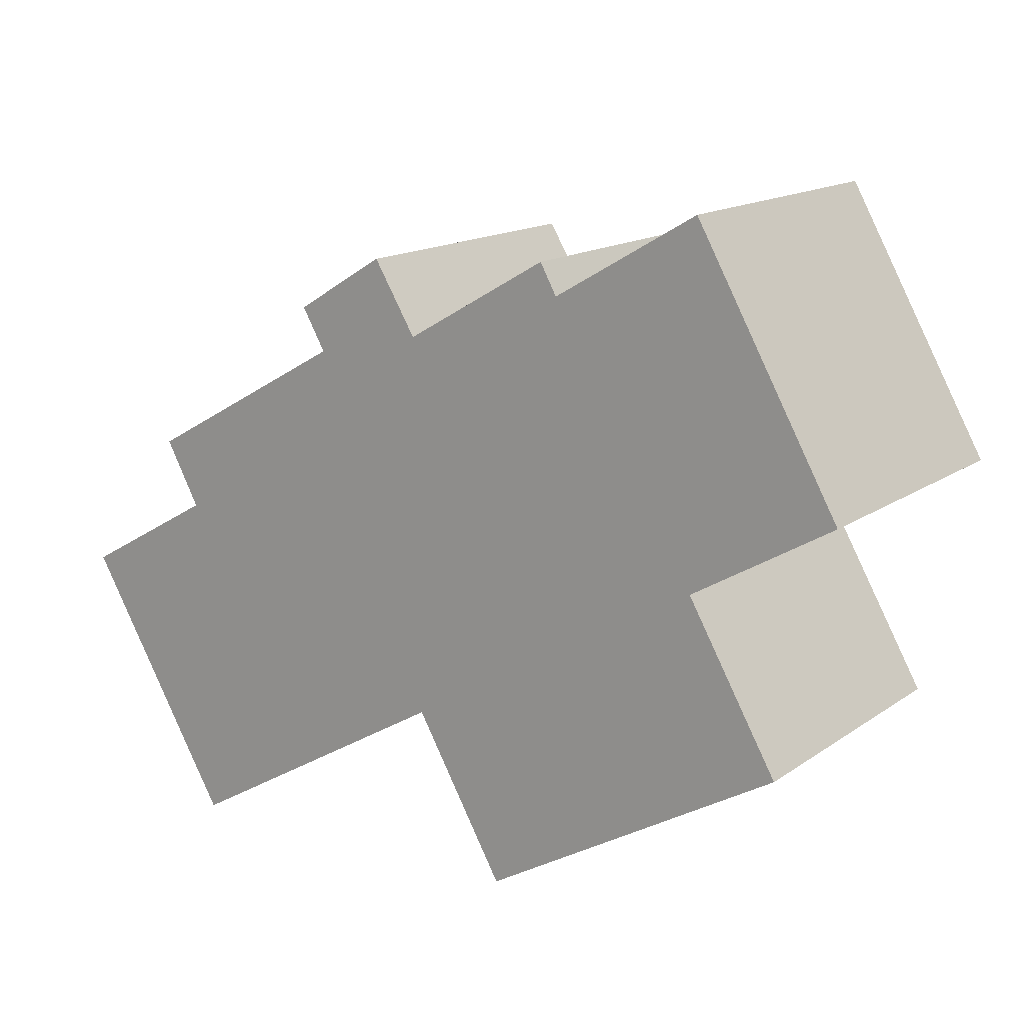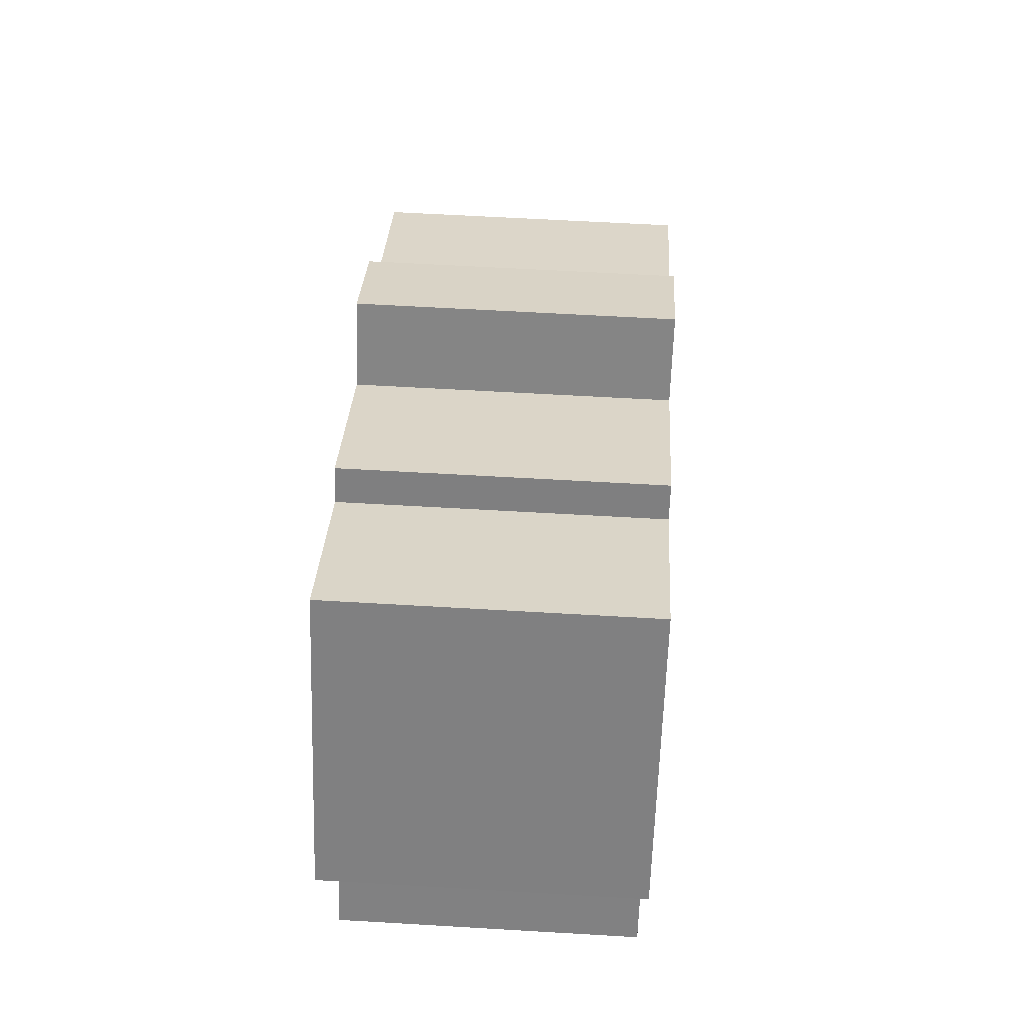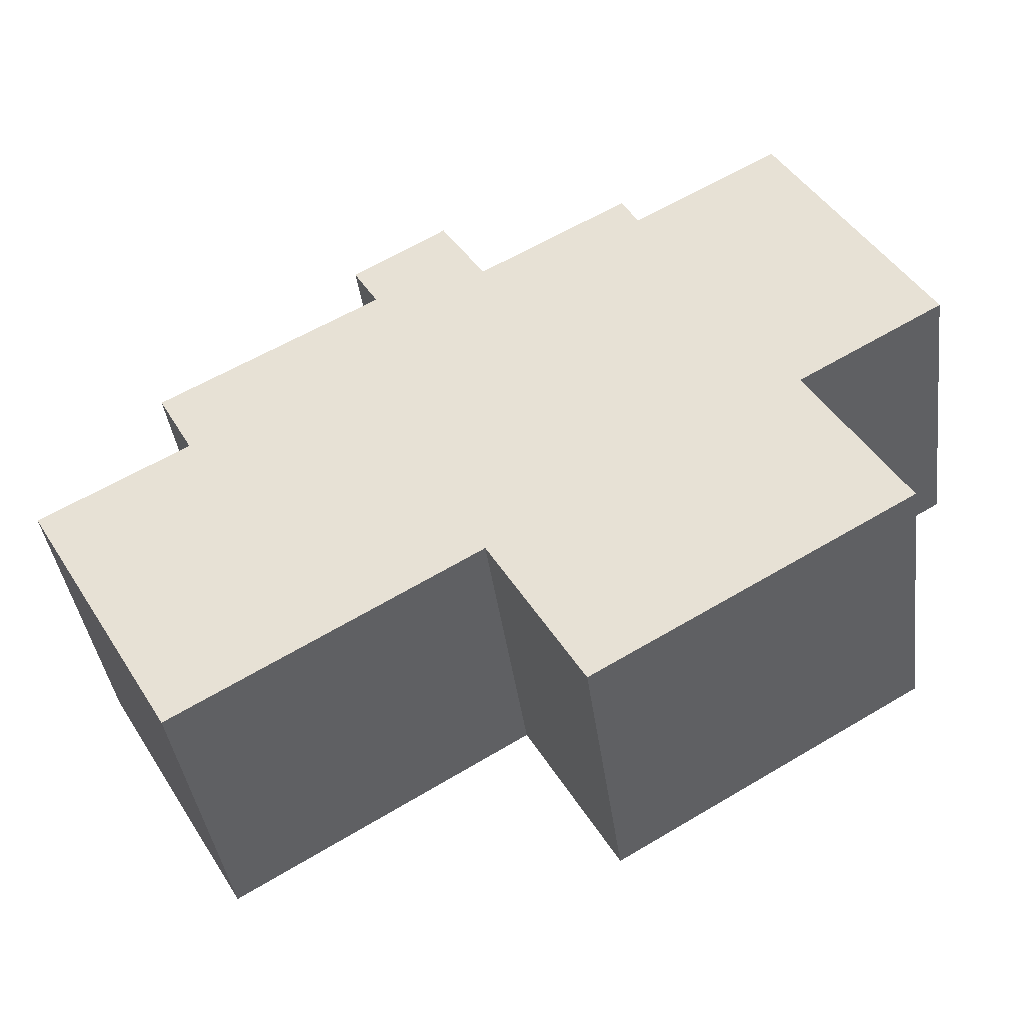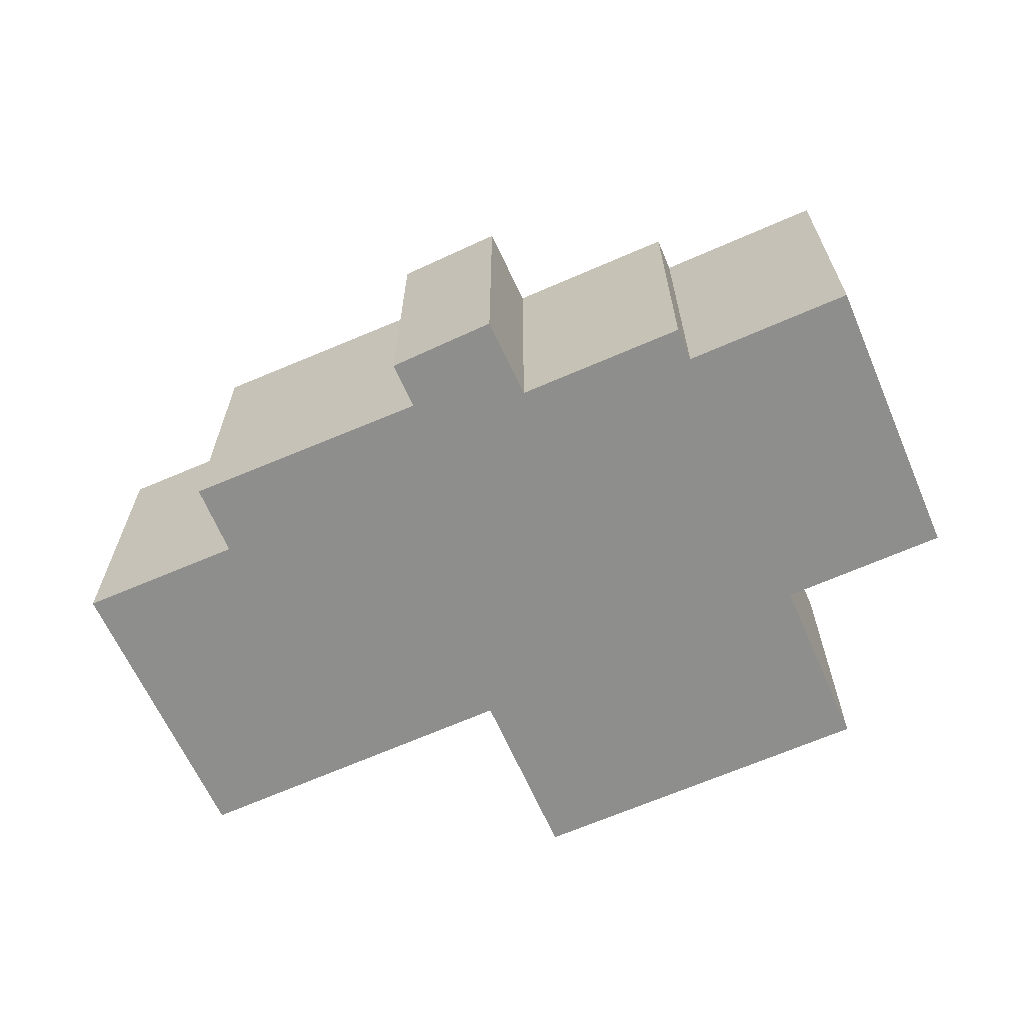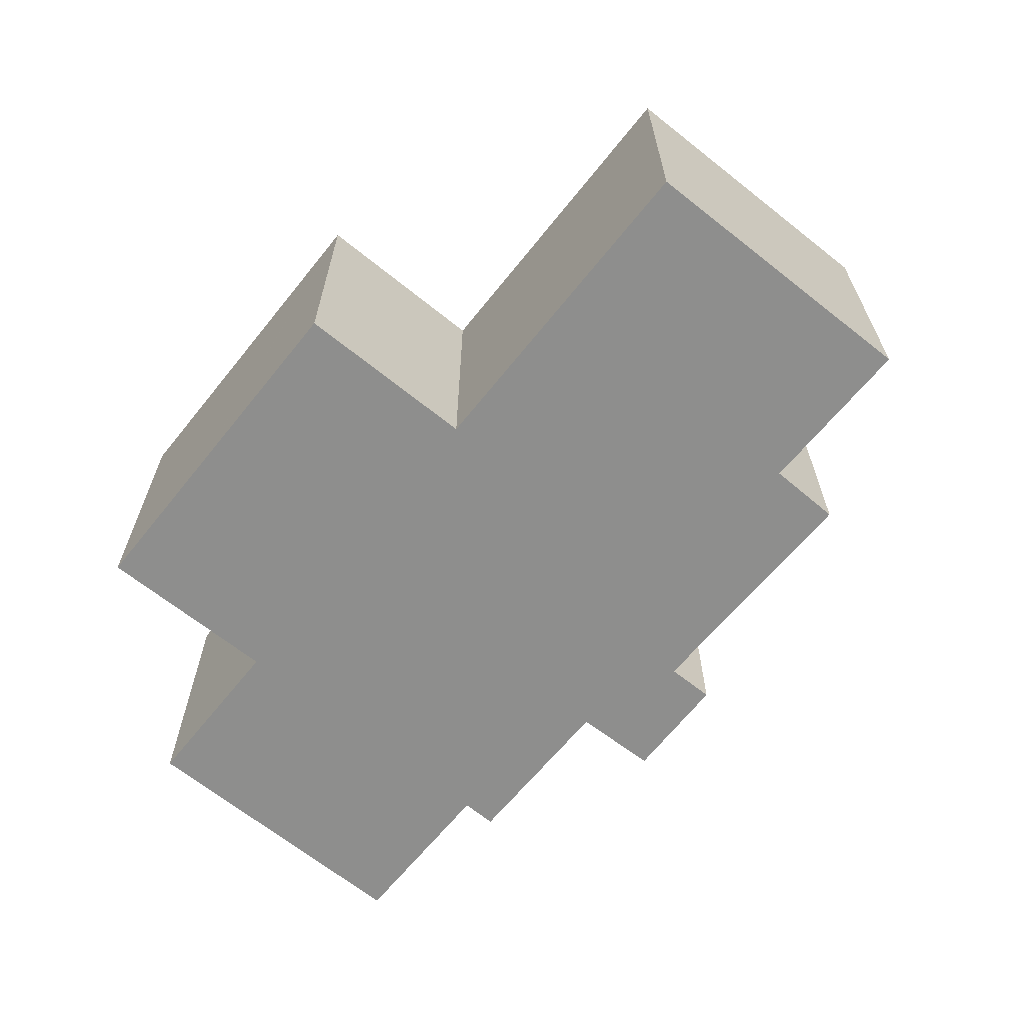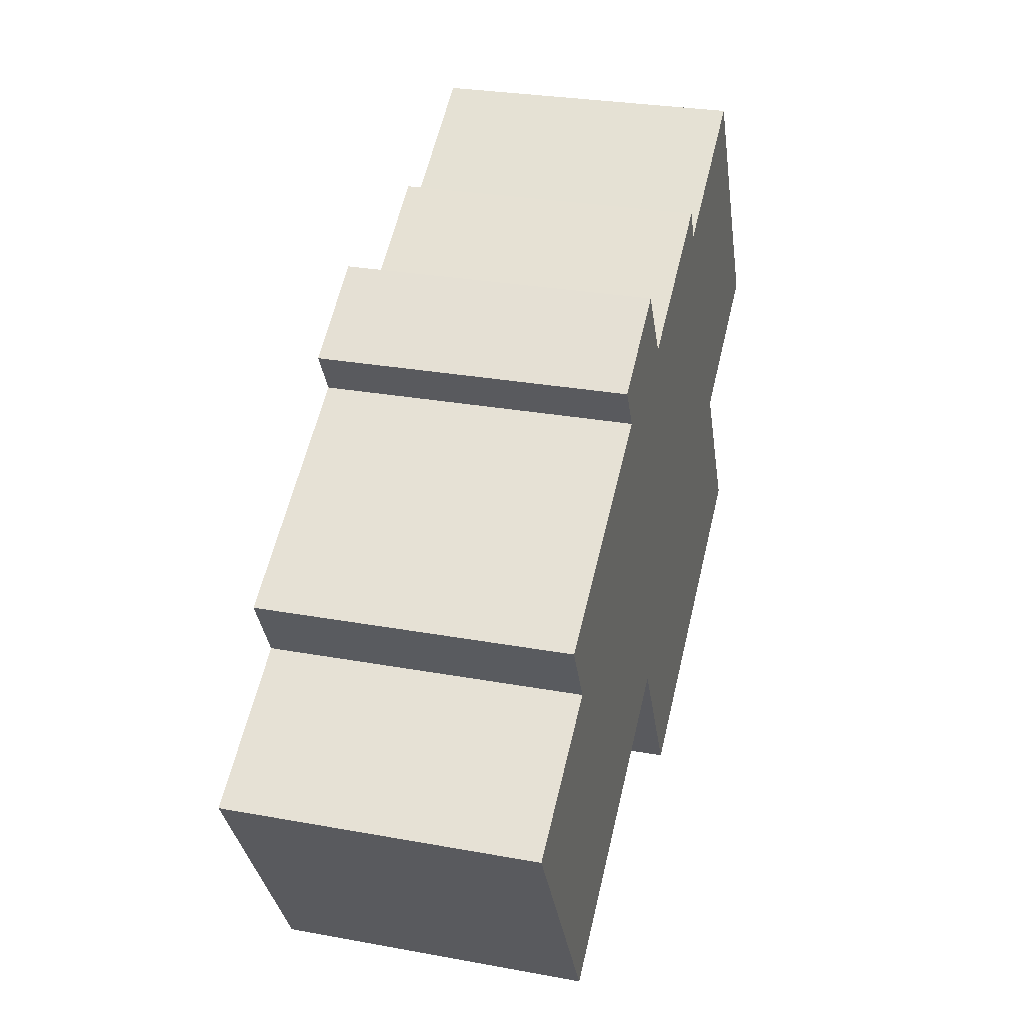
<metadata>
{"format":"obj","ext":"obj","renderer":"f3d","projection":"perspective","resolution":1024,"background":"white","views":[{"elev":15.4,"azim":35.3,"up":"+Z"},{"elev":59.2,"azim":93.5,"up":"+Z"},{"elev":-41.5,"azim":7.7,"up":"+Z"},{"elev":-64.9,"azim":-6.3,"up":"+Y"},{"elev":-64.8,"azim":-159.1,"up":"+Y"},{"elev":28.5,"azim":-74.6,"up":"+Z"}]}
</metadata>
<code>
v  7.796 9.145 7.008
v  4.392 9.145 2.51
v  3.314 9.145 4.48
v  12.03 9.145 11.21
v  9.847 9.145 8.343
v  9.19 9.145 9.476
v  9.925 9.145 8.209
v  22.89 9.145 13.34
v  23.01 9.145 2.907
v  22.92 9.145 2.855
v  27.35 9.145 5.467
v  4.653 9.145 -7.877
v  0 9.145 5.6e-16
v  13.5 9.145 -2.645
v  12.76 9.145 10.01
v  13.36 9.145 9.023
v  13.45 9.145 9.073
v  17.89 9.145 11.65
v  13.53 9.145 -2.628
v  13.61 9.145 -2.77
v  14.81 9.145 -4.867
v  18.41 9.145 10.72
v  16.33 9.145 -7.515
v  18.54 9.145 10.8
v  16.36 9.145 -7.496
v  21.63 9.145 -4.419
v  22.97 9.145 2.764
v  25.73 9.145 -2.02
v  0 0 0
v  4.392 -1.537e-16 2.51
v  3.314 -2.743e-16 4.48
v  9.925 -5.027e-16 8.209
v  7.796 -4.291e-16 7.008
v  9.19 -5.802e-16 9.476
v  12.03 -6.863e-16 11.21
v  13.36 -5.525e-16 9.023
v  17.89 -7.131e-16 11.65
v  13.45 -5.556e-16 9.073
v  18.41 -6.565e-16 10.72
v  22.89 -8.17e-16 13.34
v  18.54 -6.612e-16 10.8
v  22.92 -1.748e-16 2.855
v  25.73 1.237e-16 -2.02
v  22.97 -1.692e-16 2.764
v  12.76 -6.131e-16 10.01
v  27.35 -3.348e-16 5.467
v  23.01 -1.78e-16 2.907
v  21.63 2.706e-16 -4.419
v  16.33 4.602e-16 -7.515
v  16.36 4.59e-16 -7.496
v  13.53 1.609e-16 -2.628
v  4.653 4.823e-16 -7.877
v  13.5 1.62e-16 -2.645
v  14.81 2.98e-16 -4.867
v  13.61 1.696e-16 -2.77
v  9.847 -5.109e-16 8.343
g defaultobject
f 1 2 3
f 4 5 6
f 5 4 7
f 8 9 10
f 9 8 11
f 2 12 13
f 12 2 1
f 12 1 7
f 12 7 14
f 14 7 4
f 14 4 15
f 14 15 16
f 14 16 17
f 14 17 18
f 14 18 19
f 19 18 20
f 20 18 21
f 21 18 22
f 21 22 23
f 23 22 24
f 23 24 8
f 23 8 25
f 25 8 26
f 26 8 10
f 26 10 27
f 26 27 28
f 29 2 13
f 2 29 30
f 31 1 3
f 1 31 7
f 7 31 32
f 32 31 33
f 34 4 6
f 4 34 35
f 36 17 16
f 17 36 18
f 18 36 37
f 37 36 38
f 39 24 22
f 24 39 8
f 8 39 40
f 40 39 41
f 42 27 10
f 27 42 28
f 28 42 43
f 43 42 44
f 35 15 4
f 15 35 16
f 16 35 36
f 36 35 45
f 37 22 18
f 22 37 39
f 40 11 8
f 11 40 46
f 47 11 46
f 11 47 9
f 9 47 42
f 9 42 10
f 43 26 28
f 26 43 25
f 25 43 48
f 25 48 23
f 23 48 49
f 49 48 50
f 51 14 19
f 14 51 12
f 12 51 52
f 52 51 53
f 49 21 23
f 21 49 20
f 20 49 19
f 19 49 51
f 51 49 54
f 51 54 55
f 52 13 12
f 13 52 29
f 30 3 2
f 3 30 31
f 5 34 6
f 34 5 7
f 34 7 56
f 56 7 32
f 50 54 49
f 54 50 48
f 54 48 43
f 54 43 55
f 55 43 44
f 55 44 51
f 53 29 52
f 29 53 51
f 29 51 44
f 29 44 42
f 29 42 47
f 29 47 46
f 29 46 30
f 30 46 40
f 30 40 41
f 30 41 39
f 30 39 31
f 31 39 33
f 33 39 36
f 33 36 32
f 36 39 38
f 37 38 39
f 36 56 32
f 56 36 45
f 56 45 34
f 34 45 35

</code>
